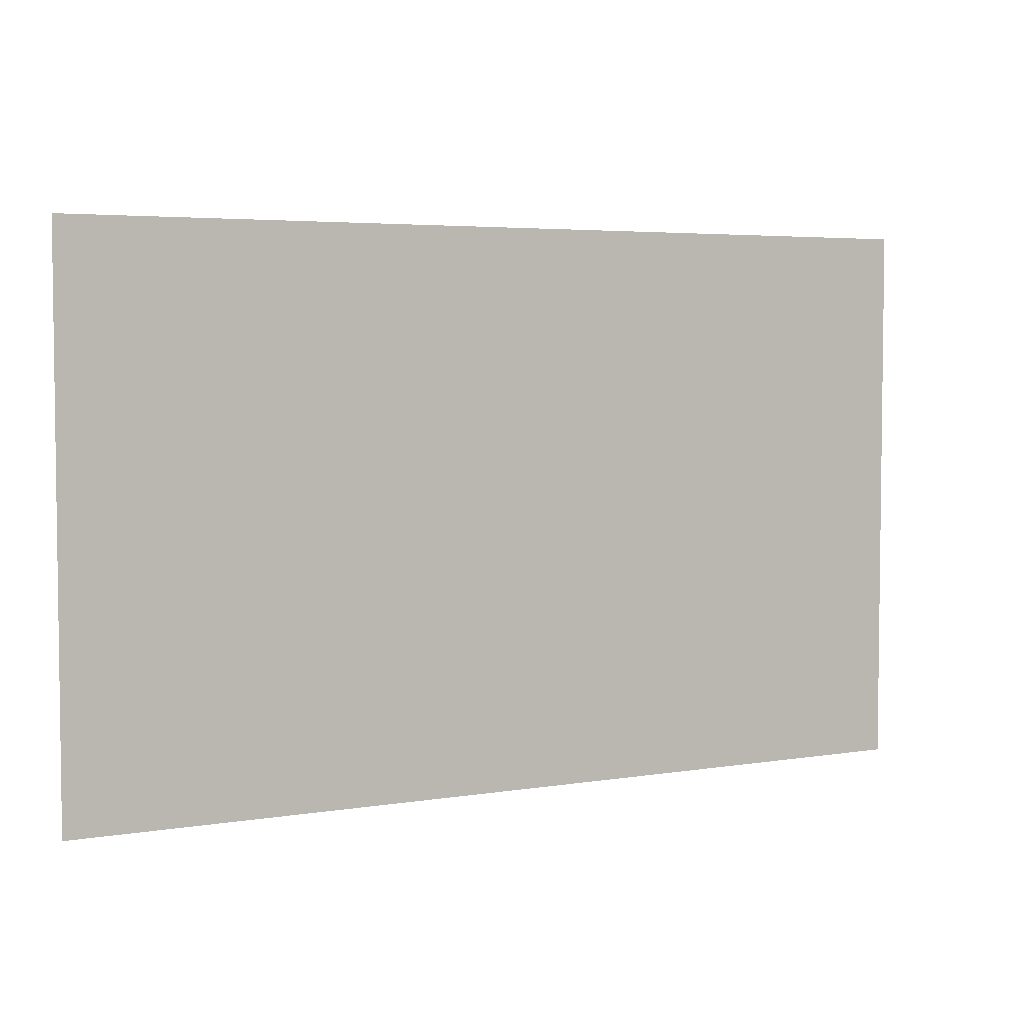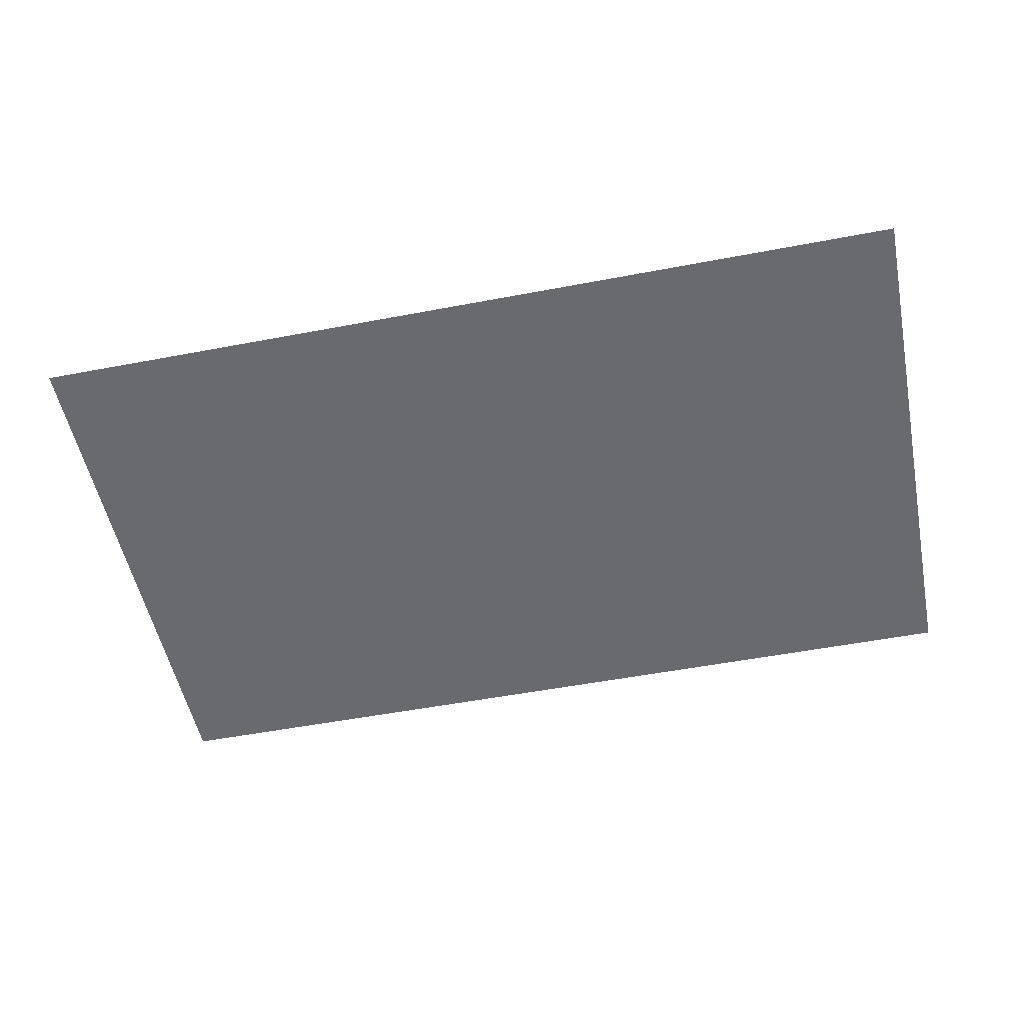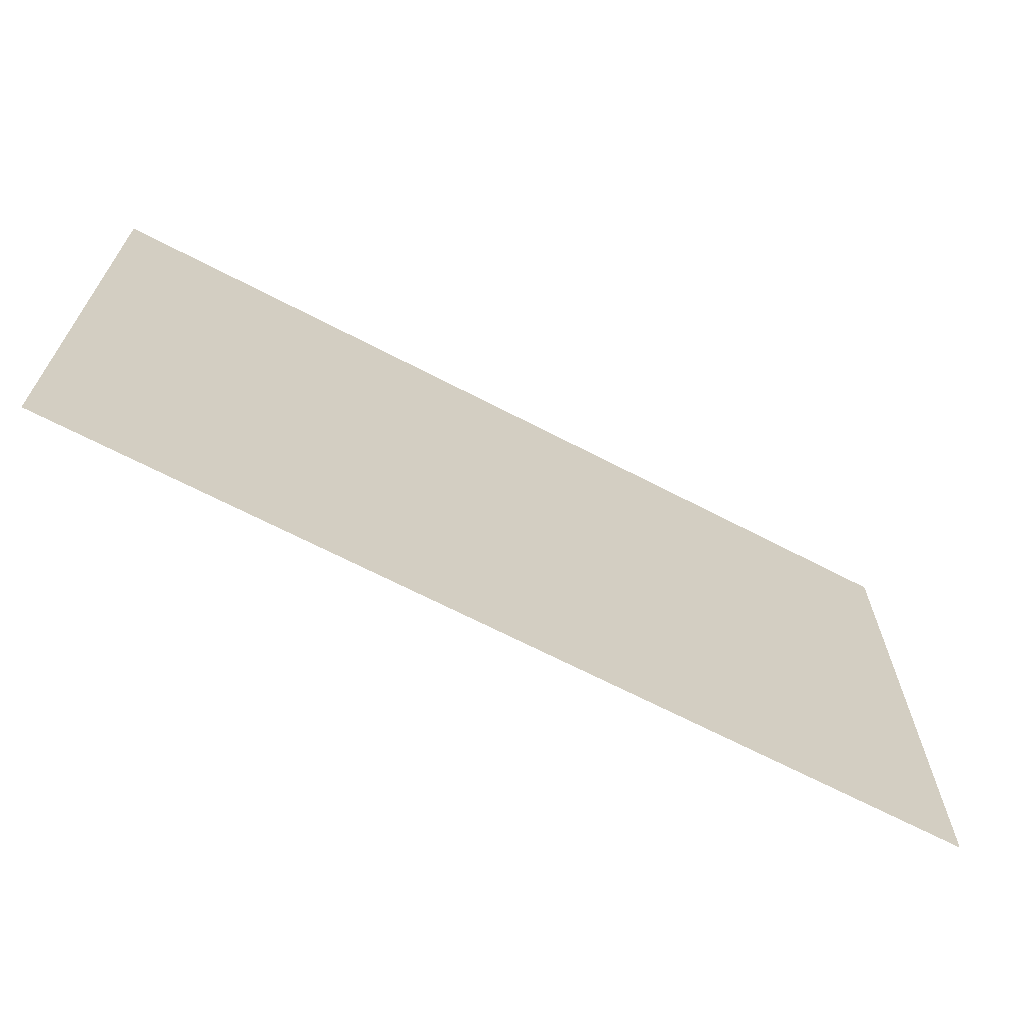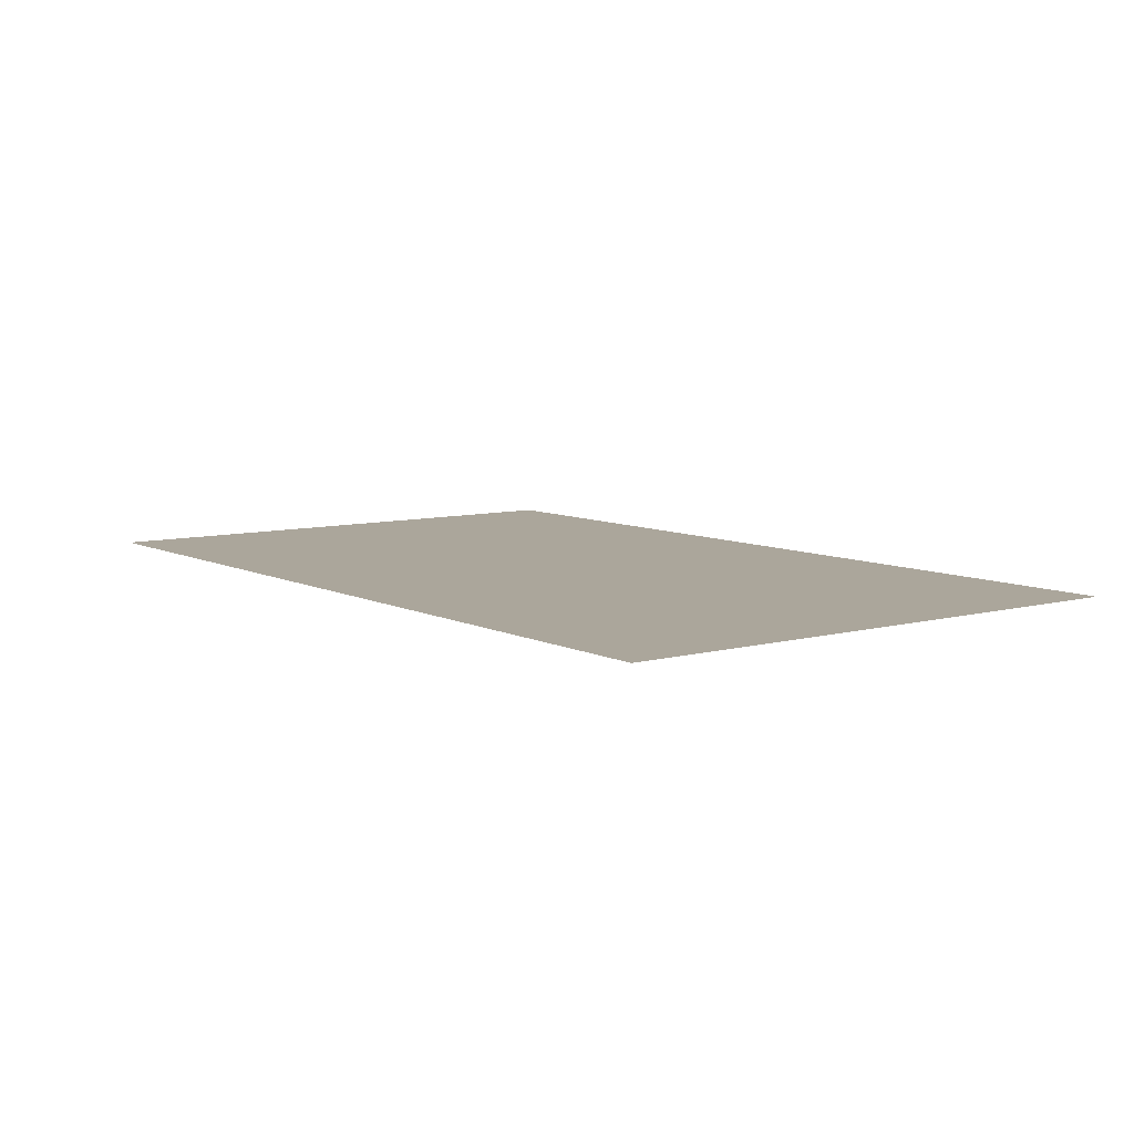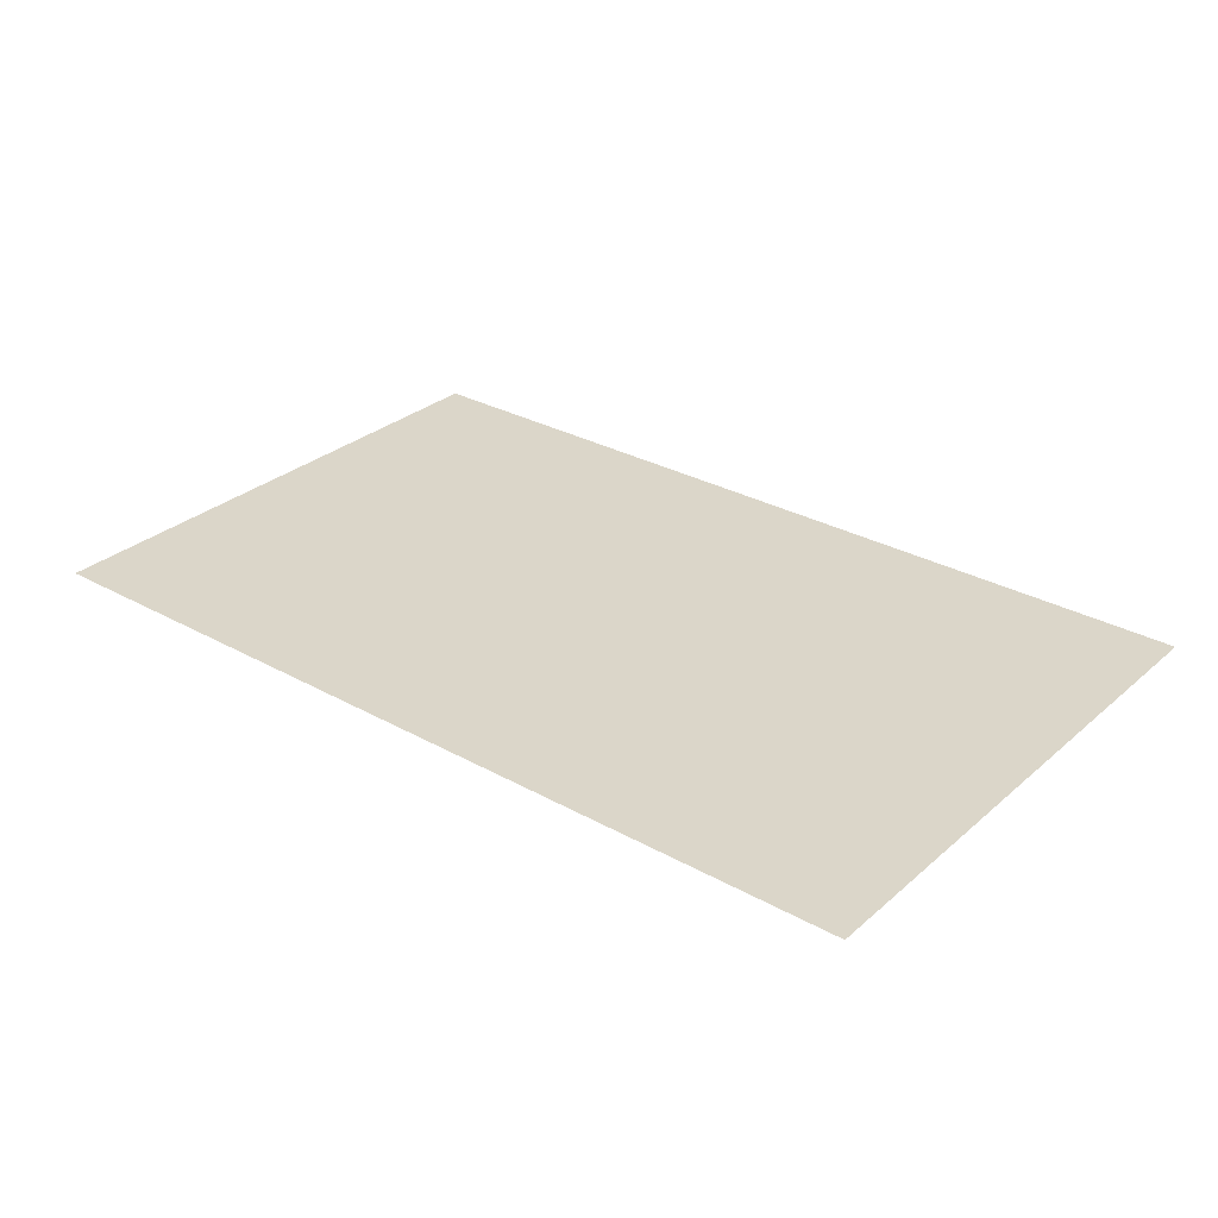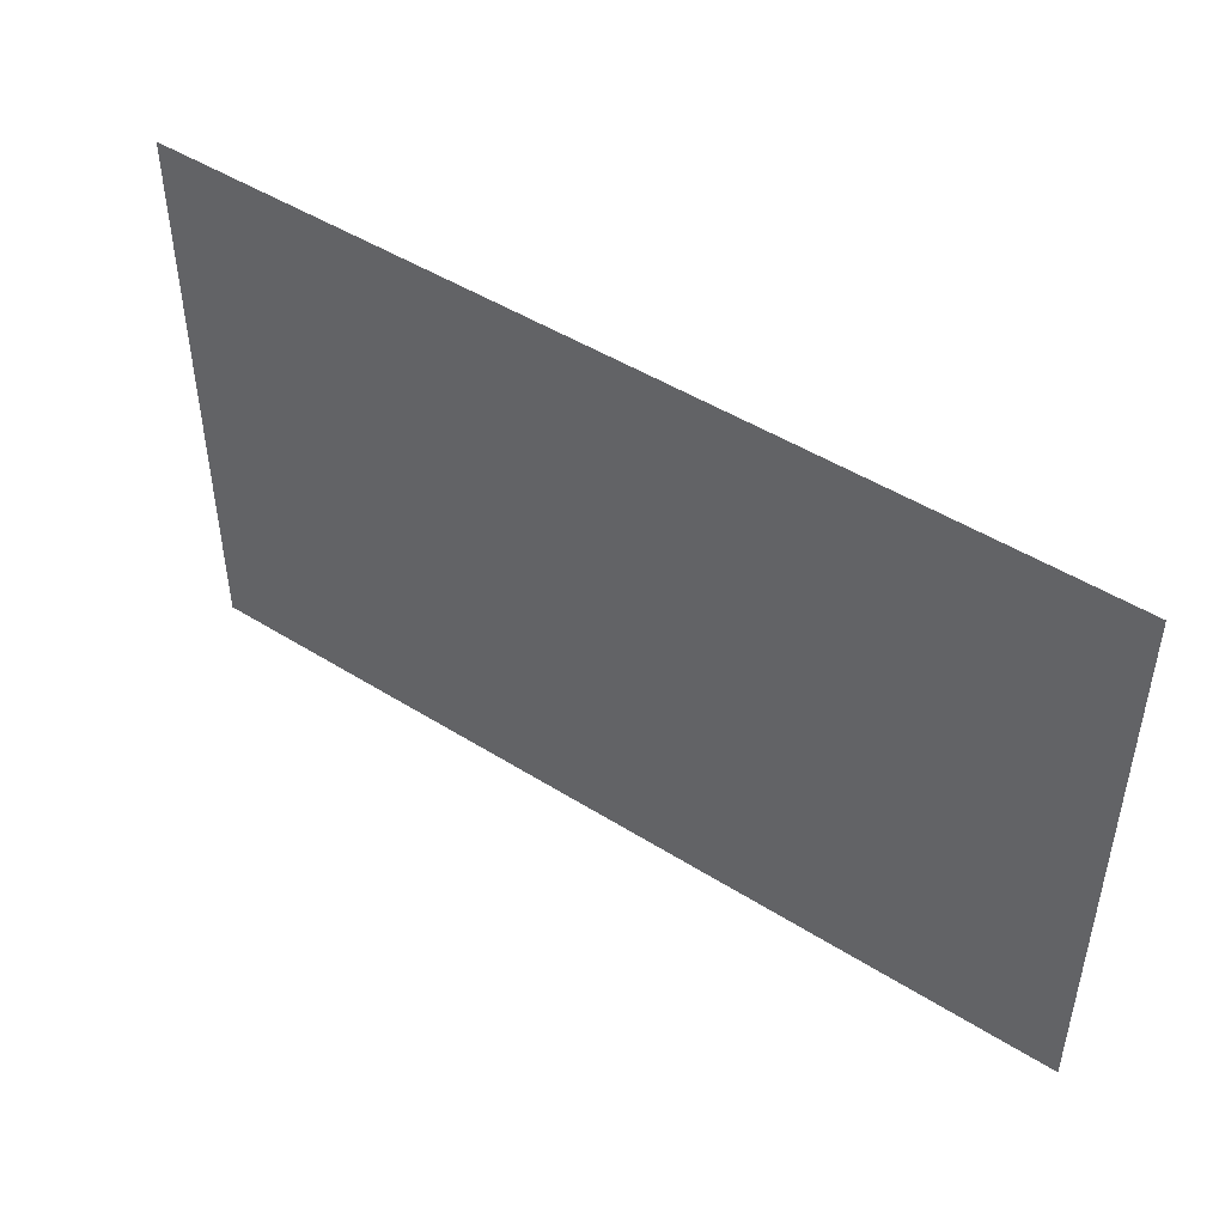
<metadata>
{"format":"obj","ext":"obj","renderer":"f3d","projection":"perspective","resolution":1024,"background":"white","views":[{"elev":4.4,"azim":151.7,"up":"+Y"},{"elev":-53.1,"azim":11.5,"up":"+Z"},{"elev":-67.1,"azim":-27.6,"up":"+Y"},{"elev":8.0,"azim":-126.7,"up":"+Z"},{"elev":30.0,"azim":-141.0,"up":"+Z"},{"elev":47.2,"azim":35.5,"up":"+Y"}]}
</metadata>
<code>
g ENV_Decals_Numbers_05_MO
v -0.7648 3.54 -8.678e-05
v 5.804 3.54 -8.678e-05
v 5.804 -3.54 -8.678e-05
v -0.7648 -3.54 -8.678e-05
v -5.804 -3.54 -8.678e-05
v -5.804 3.54 -8.678e-05
v -0.7648 3.54 -8.678e-05
v -0.7648 -3.54 -8.678e-05
g ENV_Decals_Numbers_05_MO_0
f 3 2 1
f 4 3 1
f 7 6 5
f 8 7 5

</code>
